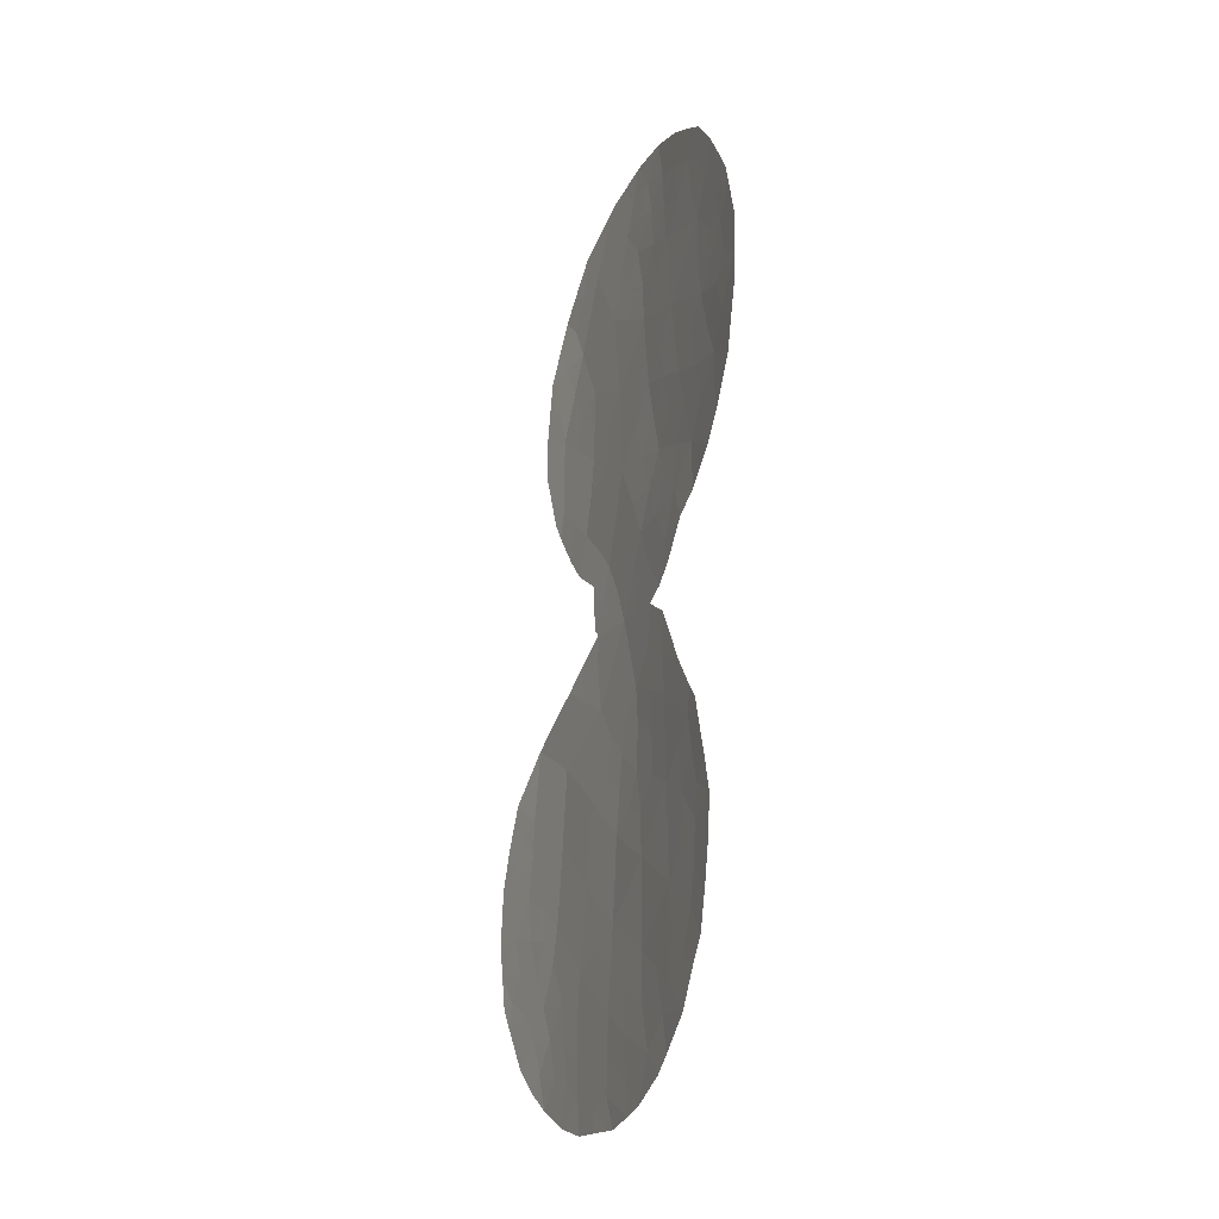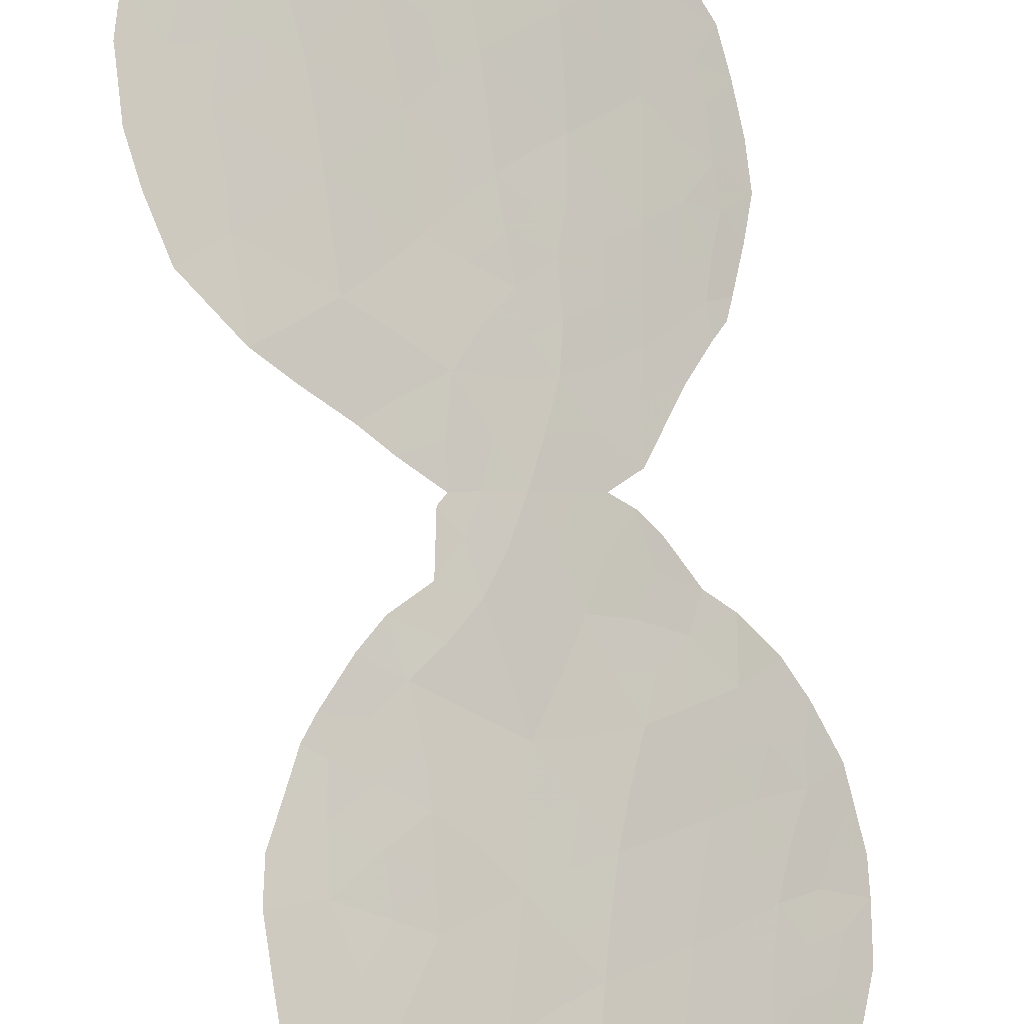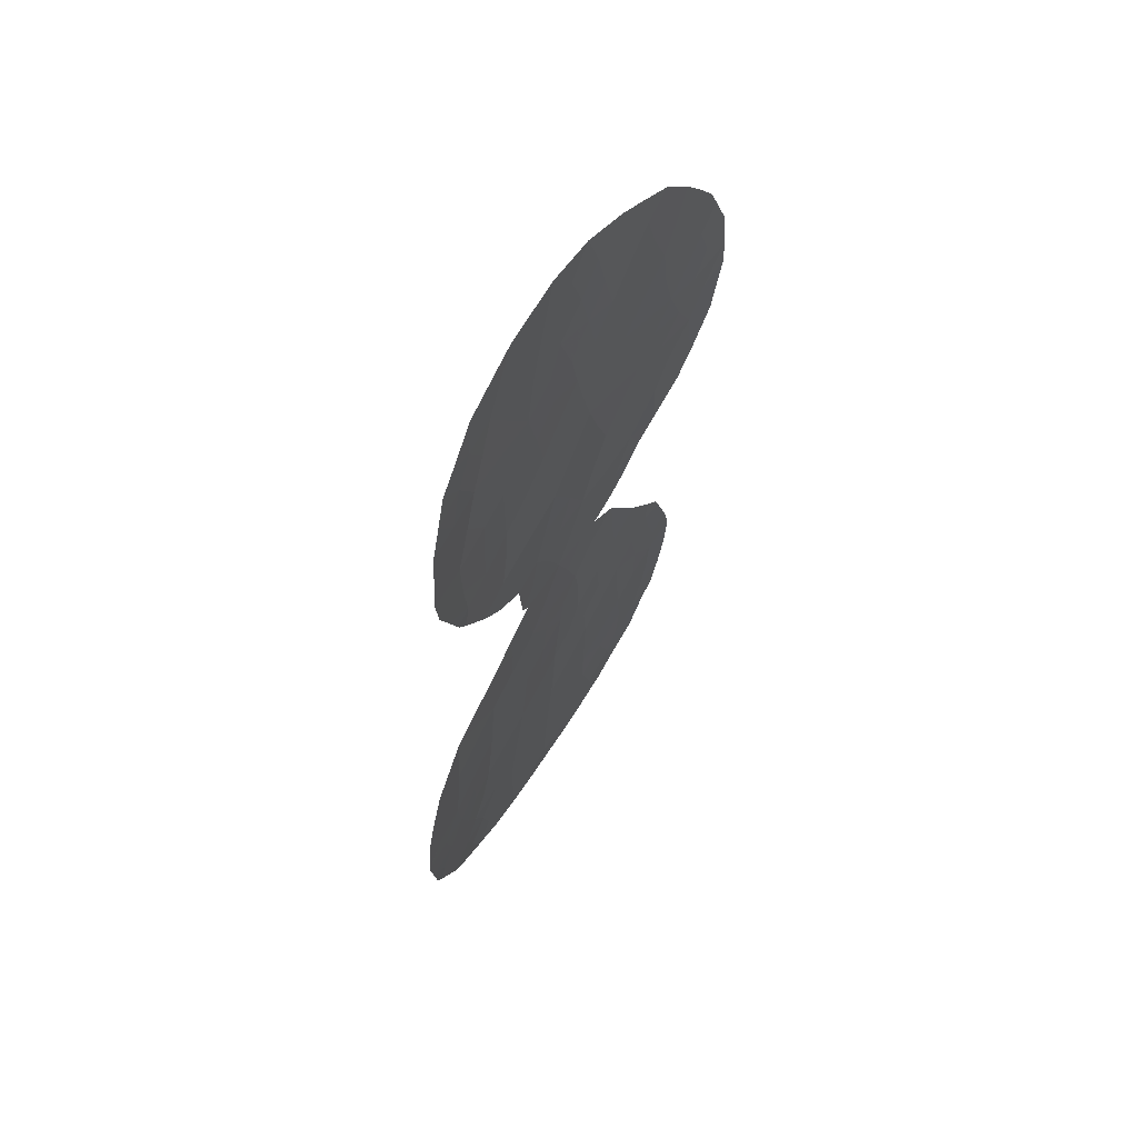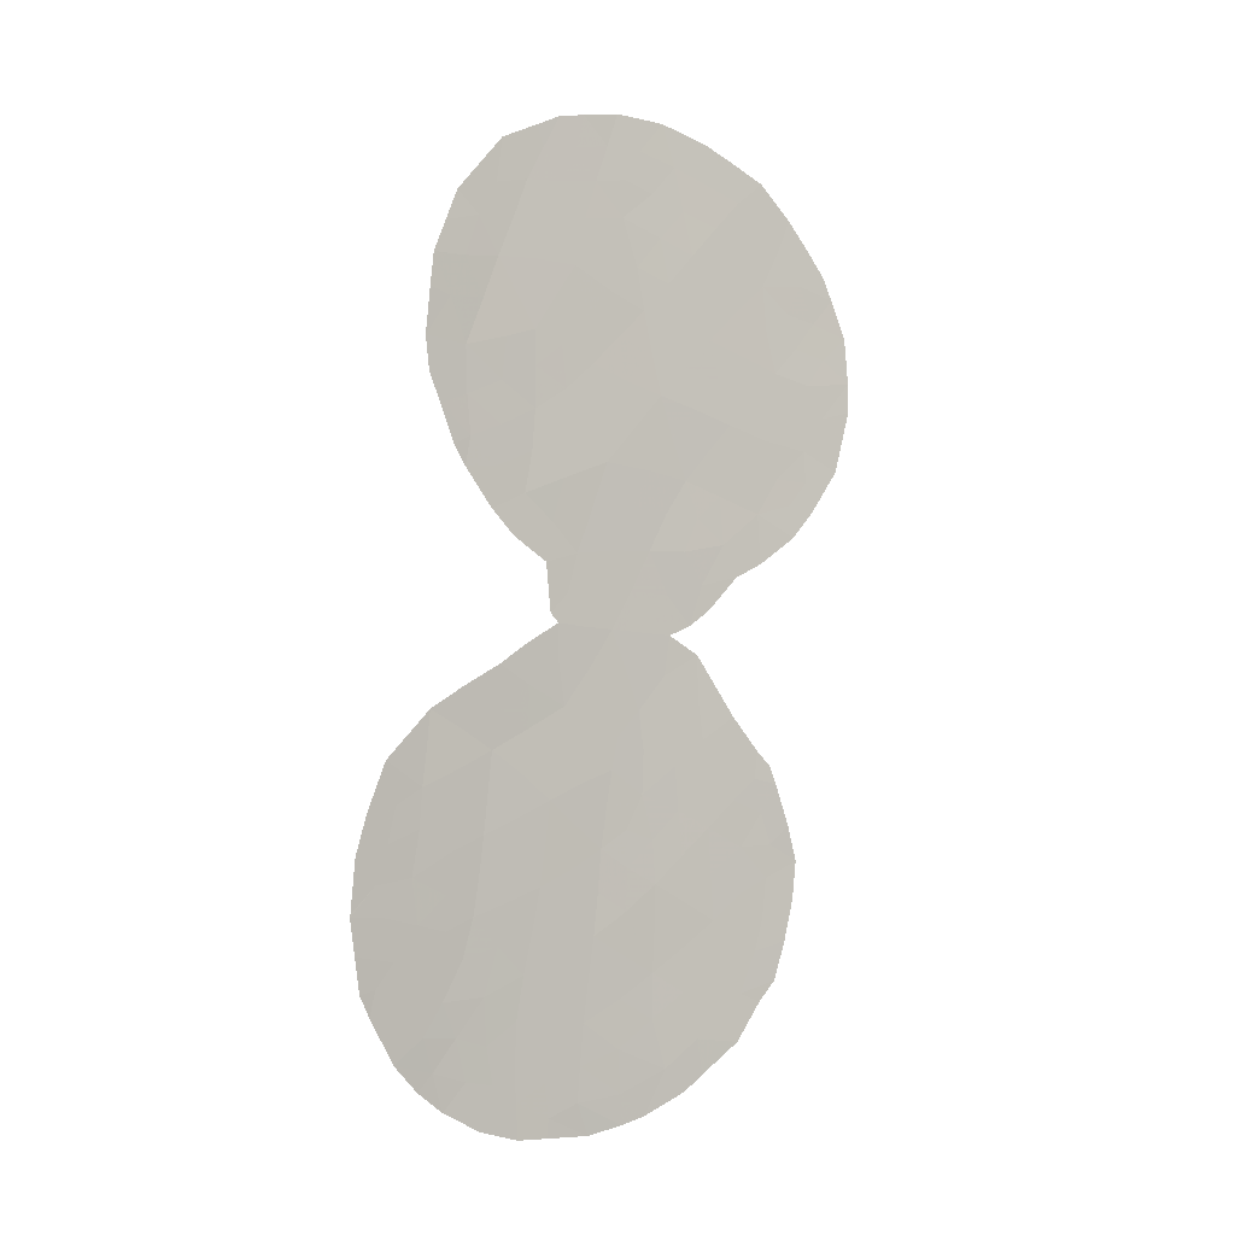
<metadata>
{"format":"obj","ext":"obj","renderer":"f3d","projection":"perspective","resolution":1024,"background":"white","views":[{"elev":-21.1,"azim":-148.2,"up":"+Y"},{"elev":79.0,"azim":177.7,"up":"+Z"},{"elev":64.2,"azim":88.0,"up":"+Y"},{"elev":-1.6,"azim":112.0,"up":"+Y"}]}
</metadata>
<code>
v -19.86 -0.4549 69.52
v -21.1 -1.383 68.59
v -21.97 8.655 68.1
v -21.06 6.863 68.72
v -20.08 9.019 69.45
v -18.41 -1.297 70.5
v -17.72 13.83 71.31
v -18.44 15.79 70.87
v -23.64 7.891 66.76
v -23.03 10.13 67.29
v -25.2 10.45 65.52
v -24.14 11.54 66.44
v -14.6 -3.395 72.91
v -18.63 0.7712 70.34
v -19.03 3.027 70.14
v -19.68 -2.563 69.64
v -18.04 -3.364 70.77
v -23.44 1.163 66.78
v -22.45 -2.363 67.55
v -22.43 -4.614 67.57
v -16.91 9.441 71.65
v -21.42 10.76 68.55
v -15.42 -0.9008 72.41
v -15.66 1.18 72.27
v -17.31 2.001 71.26
v -23.92 13.77 66.71
v -19.44 -4.636 69.81
v -20.79 2.903 68.91
v -23.4 15.87 67.19
v -16.87 -1.91 71.54
v -20.13 1.459 69.35
v -19.85 11.43 69.72
v -19.49 13.82 70.05
v -15.55 -2.001 72.33
v -17.37 -5.899 71.26
v -21.07 -3.564 68.65
v -22.25 2.158 67.75
v -20.08 15.98 69.75
v -20.18 4.906 69.37
v -21.97 16.59 68.39
v -18.51 12.15 70.69
v -22.27 14.38 68.02
v -22.61 12.25 67.68
v -17.11 0.006804 71.38
v -18.16 8.149 70.8
v -21.1 12.86 68.87
v -22.35 -0.03701 67.64
v -21.34 -5.945 68.42
v -20.39 16.9 69.58
v -16.18 -3.836 71.99
v -18.47 10.21 70.67
v -19.33 -6.552 69.92
v -25.49 9.07 65.24
v -17.97 -7.272 70.88
v -18.63 -7.314 70.42
v -14.46 -4.021 72.99
v -16.12 13.73 72.23
v -16.78 15.31 71.94
v -16.77 8.705 71.71
v -16.5 9.21 71.88
v -13.99 -1.647 73.23
v -23.89 -3.971 66.41
v -25.82 10.65 64.99
v -24.92 8.007 65.7
v -18.7 5.279 70.36
v -18.62 6.509 70.44
v -25.54 13.57 65.36
v -25.38 14.13 65.51
v -15.62 -5.86 72.36
v -17.47 4.052 71.13
v -25.84 11.4 65
v -25.81 12.58 65.09
v -17.15 15.8 71.71
v -17.88 16.73 71.27
v -23.31 16.88 67.3
v -22.67 17.28 67.84
v -14.36 0.6402 73.01
v -13.98 -1.72 73.24
v -15.89 11.74 72.32
v -15.95 10.88 72.26
v -22.22 -6.188 67.77
v -21.8 -6.563 68.08
v -21.52 4.77 68.36
v -22 5.01 68
v -15.88 2.992 72.18
v -24.19 -0.04986 66.14
v -24.39 -0.9662 66
v -24.31 -1.945 66.07
v -19.59 -7.376 69.76
v -23.92 1.004 66.37
v -24.59 15.56 66.21
v -15.04 -5.168 72.67
v -23.96 16.43 66.75
v -16.23 -6.404 72.01
v -23.02 -5.445 67.11
v -23.54 -4.487 66.7
v -14.22 -3.478 73.11
v -14.8 1.828 72.76
v -21.72 17.66 68.63
v -22.17 4.285 67.87
v -23.09 6.261 67.14
v -20.88 -7.052 68.8
v -24.45 7.315 66.07
v -23.68 6.616 66.7
v -17.86 7.114 70.96
v -18.88 5.045 70.24
v -19.85 17.59 69.98
v -19.27 17.47 70.38
v -20.35 -7.212 69.19
v -23.51 1.856 66.74
v -22.96 2.727 67.19
v -20.66 17.75 69.42
v -23.79 1.462 66.49
v -17.37 7.741 71.31
v -20.45 -0.01891 69.1
v -20.46 -0.9452 69.07
v -21.07 -0.2867 68.65
v -20.84 0.828 68.83
v -19.99 0.5365 69.44
v -21.49 7.822 68.43
v -21.1 8.861 68.72
v -20.62 7.894 69.05
v -17.44 -2.632 71.17
v -18.24 -2.319 70.63
v -17.64 -1.615 71.02
v -18.55 13.87 70.72
v -18.93 14.87 70.5
v -18.1 14.82 71.08
v -24.9 11.28 65.79
v -24.42 10.52 66.19
v -25.63 9.745 65.14
v -18.56 -5.991 70.44
v -17.91 -6.409 70.91
v -18.66 -6.838 70.39
v -21.67 9.703 68.34
v -20.8 9.954 68.97
v -19.37 1.142 69.86
v -19.25 0.1329 69.93
v -19.15 -0.9083 70
v -19.03 -1.959 70.08
v -19.78 -1.506 69.57
v -23.3 9.043 67.05
v -24.12 8.821 66.39
v -23.85 9.79 66.62
v -17.32 12.78 71.51
v -16.9 13.73 71.78
v -16.52 12.73 71.98
v -19.71 7.788 69.72
v -20.21 6.846 69.34
v -17.28 14.76 71.61
v -16.45 14.52 72.08
v -17.1 -6.963 71.45
v -14.56 -1.027 72.9
v -14.84 -0.105 72.74
v -14.1 -0.347 73.17
v -23.1 -0.5541 67.05
v -22.4 -1.196 67.6
v -23.04 -1.753 67.09
v -20.36 -3.074 69.15
v -21.1 -2.478 68.61
v -20.42 -2.013 69.09
v -21.78 -2.973 68.09
v -21.75 -1.845 68.09
v -19.13 5.772 70.09
v -24.48 13.11 66.22
v -24.8 13.88 65.98
v -23.59 10.84 66.86
v -23.58 0.2891 66.66
v -22.94 0.619 67.18
v -21.73 -0.7114 68.12
v -17.89 -4.439 70.89
v -18.6 -5.05 70.41
v -18.71 -4.019 70.31
v -18.13 2.481 70.72
v -18.18 3.544 70.68
v -17.4 3.024 71.19
v -25.29 11.98 65.51
v -24.64 12.21 66.06
v -17.71 15.61 71.35
v -20.9 1.922 68.82
v -21.61 1.517 68.25
v -21.54 2.582 68.32
v -19.57 2.131 69.75
v -18.78 1.839 70.27
v -17.99 1.411 70.79
v -20.29 14.3 69.52
v -20.33 13.26 69.44
v -20.98 13.93 69.01
v -22.44 13.31 67.85
v -21.69 13.61 68.44
v -21.84 12.55 68.28
v -22.7 16.23 67.77
v -15.6 0.2109 72.3
v -15.04 0.7728 72.63
v -16.39 0.6007 71.82
v -16.29 -0.3779 71.88
v -22.01 11.51 68.11
v -22.22 10.47 67.92
v -22.8 11.2 67.5
v -22.49 9.4 67.7
v -19.12 11.82 70.24
v -18.49 11.25 70.68
v -19.2 10.76 70.16
v -23.97 12.61 66.62
v -21.25 11.81 68.72
v -22.75 8.301 67.47
v -22.21 7.727 67.87
v -21.88 6.872 68.09
v -20.63 5.859 69.04
v -20.96 4.825 68.79
v -21.47 5.767 68.4
v -17.78 -0.6288 70.93
v -17 -0.9589 71.45
v -16.48 1.565 71.77
v -16.59 2.53 71.72
v -15.78 2.079 72.21
v -16.65 3.532 71.67
v -24.12 -2.99 66.22
v -17.82 11.9 71.13
v -17.69 10.84 71.19
v -20.28 -4.14 69.21
v -19.56 -3.588 69.73
v -23.6 14.86 67
v -24.32 14.73 66.41
v -23.98 15.52 66.71
v -22.11 15.48 68.21
v -22.85 15.15 67.6
v -16.63 -2.887 71.7
v -17.13 -3.799 71.38
v -16.22 -2.198 71.93
v -15.83 -2.978 72.18
v -15.27 -3.847 72.52
v -15.73 -4.6 72.26
v -19.77 14.99 69.92
v -20.68 15.15 69.28
v -19.7 12.56 69.87
v -20.47 12.15 69.3
v -20.62 11.06 69.15
v -18.87 -2.99 70.2
v -25.04 14.77 65.82
v -19.27 15.85 70.3
v -15.01 -2.804 72.66
v -19.37 -5.674 69.87
v -17.21 -4.965 71.35
v -23.09 -4.243 67.05
v -18.86 16.64 70.63
v -18.7 17.16 70.75
v -16.02 12.91 72.27
v -16.74 -5.752 71.67
v -20.51 3.901 69.13
v -19.66 3.994 69.71
v -19.97 3.028 69.48
v -17.21 0.9944 71.32
v -20.28 2.263 69.25
v -21.41 15.84 68.78
v -15.32 2.388 72.48
v -21.17 16.89 69.01
v -20.77 16.1 69.25
v -18.93 12.87 70.42
v -21.67 0.4157 68.19
v -23.22 13 67.22
v -23.05 14.08 67.4
v -16.22 -1.358 71.93
v -19.97 10.3 69.59
v -14.1 -2.606 73.18
v -22.16 3.185 67.84
v -21.4 3.766 68.45
v -22.28 6.044 67.78
v -22.45 5.416 67.65
v -23.38 11.91 67.06
v -22.8 7.075 67.39
v -17.88 0.3796 70.85
v -18.14 12.91 70.97
v -18.8 7.489 70.36
v -18.53 -0.2668 70.42
v -19.43 4.969 69.87
v -18.88 4.165 70.23
v -23.43 -3.198 66.78
v -22.53 -3.536 67.49
v -21.77 -4.099 68.1
v -15.97 -5.454 72.15
v -22.29 1.084 67.7
v -19.64 16.75 70.09
v -22.89 1.649 67.22
v -21.04 -4.694 68.65
v -18.36 9.174 70.7
v -17.64 9.764 71.18
v -16.86 10.44 71.71
v -16.2 10.14 72.08
v -22.56 3.506 67.53
v -19.22 9.662 70.1
v -18.09 4.525 70.74
v -19.07 8.566 70.17
v -17.52 8.779 71.23
v -20.31 -6.447 69.2
v -19.83 5.859 69.63
v -24.78 8.748 65.84
v -19.38 6.748 69.95
v -23.69 -1.363 66.58
v -23.79 -0.5258 66.49
v -17.88 -5.437 70.91
v -16.86 11.61 71.75
v -24.4 8.154 66.14
v -21.55 14.74 68.61
v -25.09 12.91 65.71
v -24.78 9.562 65.87
v -23.61 -2.42 66.65
v -16.51 -4.707 71.81
v -14.77 -1.773 72.79
v -23 -2.605 67.12
v -20.24 -5.349 69.23
v -22.09 -5.281 67.85
f 115 116 117
f 118 31 119
f 120 121 122
f 123 124 125
f 126 127 128
f 129 130 11
f 132 133 134
f 135 136 121
f 119 137 138
f 139 140 141
f 142 143 144
f 145 146 147
f 122 148 149
f 150 151 146
f 21 60 59
f 35 152 133
f 153 154 155
f 307 278 218
f 156 157 158
f 159 160 161
f 162 163 160
f 298 66 164
f 26 165 166
f 167 144 130
f 168 169 156
f 170 163 157
f 171 172 173
f 174 175 176
f 305 177 72
f 178 129 177
f 141 161 116
f 128 179 150
f 8 74 179
f 180 181 182
f 305 72 67
f 183 184 137
f 174 185 184
f 186 187 188
f 189 190 191
f 193 194 154
f 195 193 196
f 197 198 199
f 135 200 198
f 201 202 203
f 78 309 153
f 11 63 71
f 204 178 165
f 191 205 197
f 271 206 207
f 120 208 207
f 209 210 211
f 125 212 213
f 214 215 216
f 176 217 215
f 299 87 300
f 202 219 220
f 221 159 222
f 18 168 90
f 223 224 225
f 226 227 192
f 123 228 229
f 230 231 228
f 234 186 235
f 236 237 187
f 237 238 205
f 239 140 124
f 166 240 224
f 234 241 127
f 29 225 93
f 242 309 265
f 243 172 132
f 171 229 244
f 281 69 94
f 62 278 245
f 239 173 222
f 13 97 56
f 24 98 194
f 62 245 96
f 250 251 252
f 195 253 214
f 254 252 183
f 226 255 304
f 216 85 256
f 49 257 112
f 236 259 201
f 254 31 180
f 170 260 117
f 261 262 189
f 29 93 75
f 213 196 263
f 23 34 263
f 206 142 200
f 238 264 136
f 182 266 267
f 243 295 311
f 261 270 204
f 167 270 199
f 9 104 103
f 9 271 104
f 253 272 185
f 208 211 268
f 219 273 145
f 126 273 259
f 275 272 212
f 275 139 138
f 299 88 87
f 262 223 227
f 242 232 231
f 297 143 303
f 251 276 277
f 158 19 310
f 279 162 280
f 308 233 281
f 260 282 181
f 38 49 283
f 190 304 188
f 250 267 210
f 37 284 111
f 241 283 246
f 169 284 282
f 294 286 287
f 49 258 257
f 100 266 290
f 264 203 291
f 49 112 107
f 244 308 249
f 277 292 175
f 287 220 288
f 18 90 113
f 18 113 110
f 291 286 293
f 45 294 114
f 45 114 105
f 148 293 274
f 296 164 276
f 149 296 209
f 118 115 117
f 115 1 116
f 117 116 2
f 115 119 1
f 4 120 122
f 120 3 121
f 122 121 5
f 30 123 125
f 123 17 124
f 125 124 6
f 7 126 128
f 126 33 127
f 128 127 8
f 129 12 130
f 131 11 306
f 53 131 306
f 63 11 131
f 52 132 134
f 134 133 54
f 134 55 89
f 55 134 54
f 3 135 121
f 135 22 136
f 121 136 5
f 1 119 138
f 119 31 137
f 138 137 14
f 1 139 141
f 139 6 140
f 141 140 16
f 10 142 144
f 142 9 143
f 144 143 306
f 302 145 147
f 145 7 146
f 147 146 57
f 147 248 79
f 248 147 57
f 4 122 149
f 122 5 148
f 7 150 146
f 150 58 151
f 146 151 57
f 133 152 54
f 153 23 154
f 155 61 153
f 156 47 157
f 158 157 19
f 16 159 161
f 159 36 160
f 161 160 2
f 36 162 160
f 162 19 163
f 160 163 2
f 164 66 65
f 67 166 305
f 68 166 67
f 12 167 130
f 167 10 144
f 168 18 169
f 156 169 47
f 47 170 157
f 170 2 163
f 157 163 19
f 17 171 173
f 173 172 27
f 25 174 176
f 174 15 175
f 176 175 70
f 71 177 129
f 177 71 72
f 305 178 177
f 178 12 129
f 71 129 11
f 1 141 116
f 141 16 161
f 116 161 2
f 7 128 150
f 128 8 179
f 73 58 150
f 179 73 150
f 179 74 73
f 28 180 182
f 180 118 181
f 182 181 37
f 31 183 137
f 183 15 184
f 137 184 14
f 15 174 184
f 174 25 185
f 184 185 14
f 235 186 188
f 186 33 187
f 188 187 46
f 43 189 191
f 189 42 190
f 191 190 46
f 75 192 29
f 192 76 40
f 76 192 75
f 23 193 154
f 193 24 194
f 154 194 77
f 155 154 77
f 44 195 196
f 195 24 193
f 196 193 23
f 43 197 199
f 197 22 198
f 199 198 10
f 22 135 198
f 135 3 200
f 198 200 10
f 32 201 203
f 201 41 202
f 203 202 51
f 26 204 165
f 204 12 178
f 165 178 305
f 43 191 197
f 191 46 205
f 197 205 22
f 271 9 206
f 207 206 3
f 3 120 207
f 120 4 208
f 207 208 271
f 4 209 211
f 209 39 210
f 211 210 83
f 84 211 83
f 30 125 213
f 125 6 212
f 213 212 44
f 24 214 216
f 214 25 215
f 216 215 85
f 25 176 215
f 176 70 217
f 215 217 85
f 307 218 88
f 307 88 299
f 51 202 220
f 202 41 219
f 220 219 302
f 27 221 222
f 221 36 159
f 222 159 16
f 52 134 89
f 86 168 300
f 168 86 90
f 29 223 225
f 223 26 224
f 225 224 91
f 40 226 192
f 226 42 227
f 192 227 29
f 17 123 229
f 123 30 228
f 229 228 50
f 30 230 228
f 230 34 231
f 228 231 50
f 56 232 13
f 56 233 232
f 38 234 235
f 234 33 186
f 33 236 187
f 236 32 237
f 187 237 46
f 46 237 205
f 237 32 238
f 205 238 22
f 17 239 124
f 239 16 140
f 124 140 6
f 26 166 224
f 166 68 240
f 224 240 91
f 33 234 127
f 234 38 241
f 127 241 8
f 225 91 93
f 13 242 265
f 242 34 309
f 52 243 132
f 243 27 172
f 132 172 301
f 35 301 244
f 171 17 229
f 95 245 20
f 245 95 96
f 16 239 222
f 239 17 173
f 222 173 27
f 8 246 74
f 247 74 246
f 147 79 302
f 94 249 281
f 249 152 35
f 152 249 94
f 194 98 77
f 28 250 252
f 250 39 251
f 252 251 15
f 153 61 78
f 24 195 214
f 195 44 253
f 214 253 25
f 31 254 183
f 254 28 252
f 183 252 15
f 42 226 304
f 226 40 255
f 24 216 98
f 256 98 216
f 99 257 40
f 257 99 112
f 235 258 38
f 32 236 201
f 236 33 259
f 201 259 41
f 28 254 180
f 180 31 118
f 2 170 117
f 170 47 260
f 117 260 118
f 43 261 189
f 261 26 262
f 189 262 42
f 40 76 99
f 30 213 263
f 213 44 196
f 263 196 23
f 263 34 230
f 263 230 30
f 3 206 200
f 206 9 142
f 200 142 10
f 22 238 136
f 238 32 264
f 136 264 5
f 78 265 309
f 265 97 13
f 28 182 267
f 182 37 266
f 267 266 100
f 83 267 100
f 271 268 101
f 269 101 268
f 82 48 102
f 27 243 311
f 243 52 295
f 26 261 204
f 261 43 270
f 204 270 12
f 10 167 199
f 167 12 270
f 199 270 43
f 271 101 104
f 25 253 185
f 253 44 272
f 185 272 14
f 271 208 268
f 208 4 211
f 268 211 84
f 269 268 84
f 302 219 145
f 219 41 273
f 145 273 7
f 33 126 259
f 126 7 273
f 259 273 41
f 274 105 66
f 105 274 45
f 298 274 66
f 6 275 212
f 275 14 272
f 212 272 44
f 14 275 138
f 275 6 139
f 138 139 1
f 42 262 227
f 262 26 223
f 227 223 29
f 34 242 231
f 242 13 232
f 231 232 50
f 143 9 303
f 303 64 297
f 64 303 103
f 15 251 277
f 251 39 276
f 277 276 106
f 299 158 307
f 19 279 310
f 279 19 162
f 280 162 36
f 308 50 233
f 281 233 92
f 281 92 69
f 118 260 181
f 260 47 282
f 181 282 37
f 107 283 49
f 108 283 107
f 46 190 188
f 190 42 304
f 188 304 235
f 39 250 210
f 250 28 267
f 210 267 83
f 110 284 18
f 284 110 111
f 8 241 246
f 241 38 283
f 246 283 108
f 247 246 108
f 20 280 312
f 280 36 285
f 82 81 48
f 311 48 285
f 221 285 36
f 47 169 282
f 169 18 284
f 282 284 37
f 21 294 287
f 294 45 286
f 287 286 51
f 288 80 289
f 21 288 289
f 289 60 21
f 49 38 258
f 257 258 255
f 37 111 266
f 290 266 111
f 5 264 291
f 264 32 203
f 291 203 51
f 35 244 249
f 244 229 308
f 249 308 281
f 15 277 175
f 277 106 292
f 175 292 70
f 21 287 288
f 287 51 220
f 5 291 293
f 291 51 286
f 293 286 45
f 59 294 21
f 294 59 114
f 102 295 109
f 148 5 293
f 274 293 45
f 39 296 276
f 296 298 164
f 106 164 65
f 106 276 164
f 4 149 209
f 149 298 296
f 209 296 39
f 118 119 115
f 302 79 80
f 300 87 86
f 53 306 297
f 306 143 297
f 149 148 298
f 299 156 158
f 130 144 306
f 299 300 156
f 171 301 172
f 300 168 156
f 92 233 56
f 133 132 301
f 301 35 133
f 301 171 244
f 303 9 103
f 257 255 40
f 302 80 288
f 298 148 274
f 305 166 165
f 153 309 23
f 304 255 235
f 235 255 258
f 50 232 233
f 297 64 53
f 302 288 220
f 308 229 50
f 278 279 245
f 285 312 280
f 52 109 295
f 309 34 23
f 20 245 279
f 20 279 280
f 11 130 306
f 81 312 48
f 89 109 52
f 278 62 218
f 311 295 48
f 158 310 307
f 311 285 221
f 307 310 278
f 310 279 278
f 27 311 221
f 312 285 48
f 312 81 95
f 20 312 95
f 295 102 48

</code>
